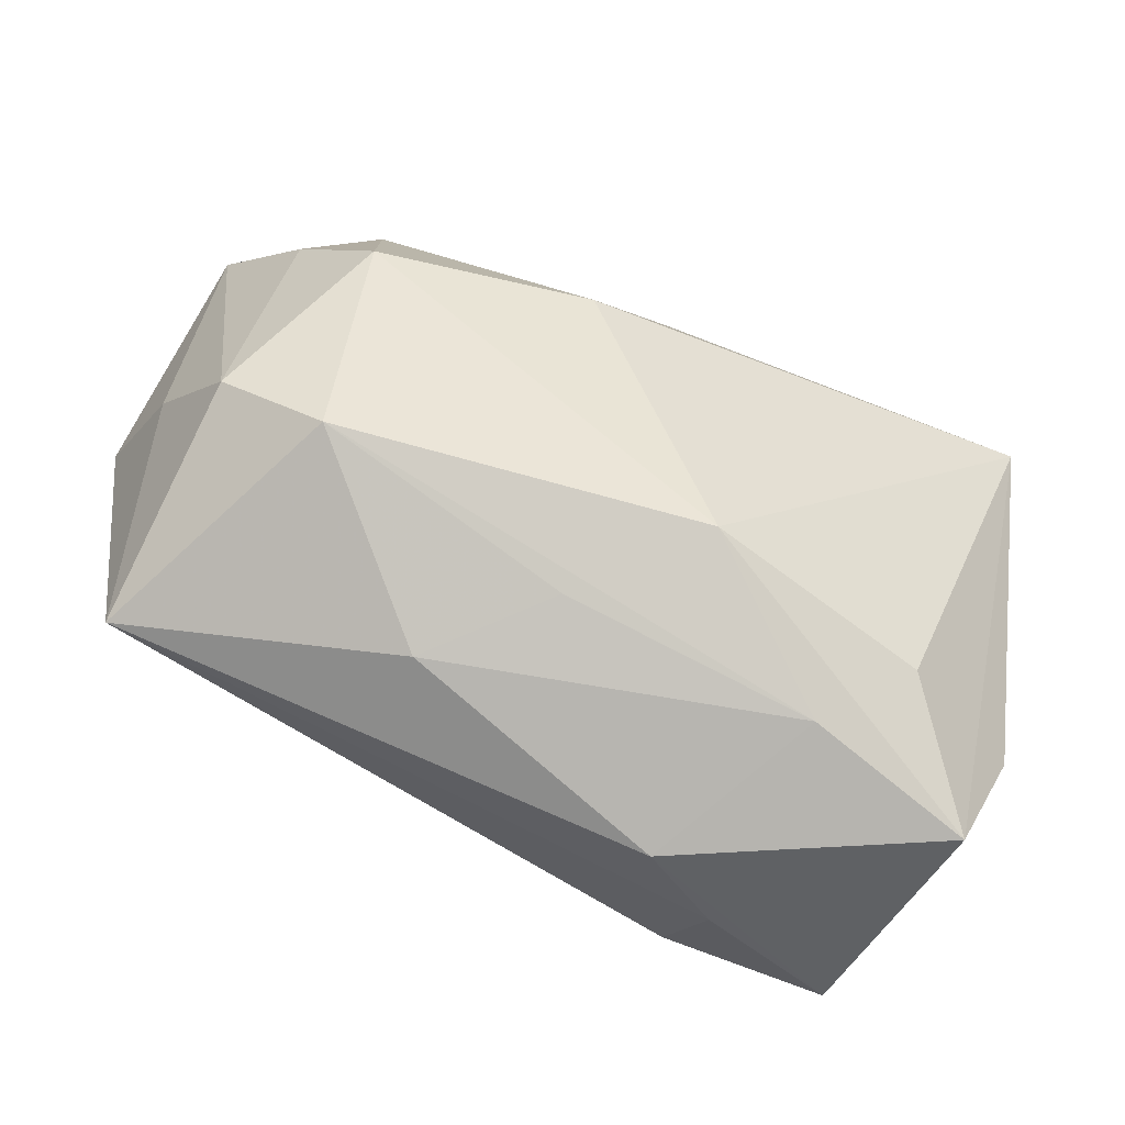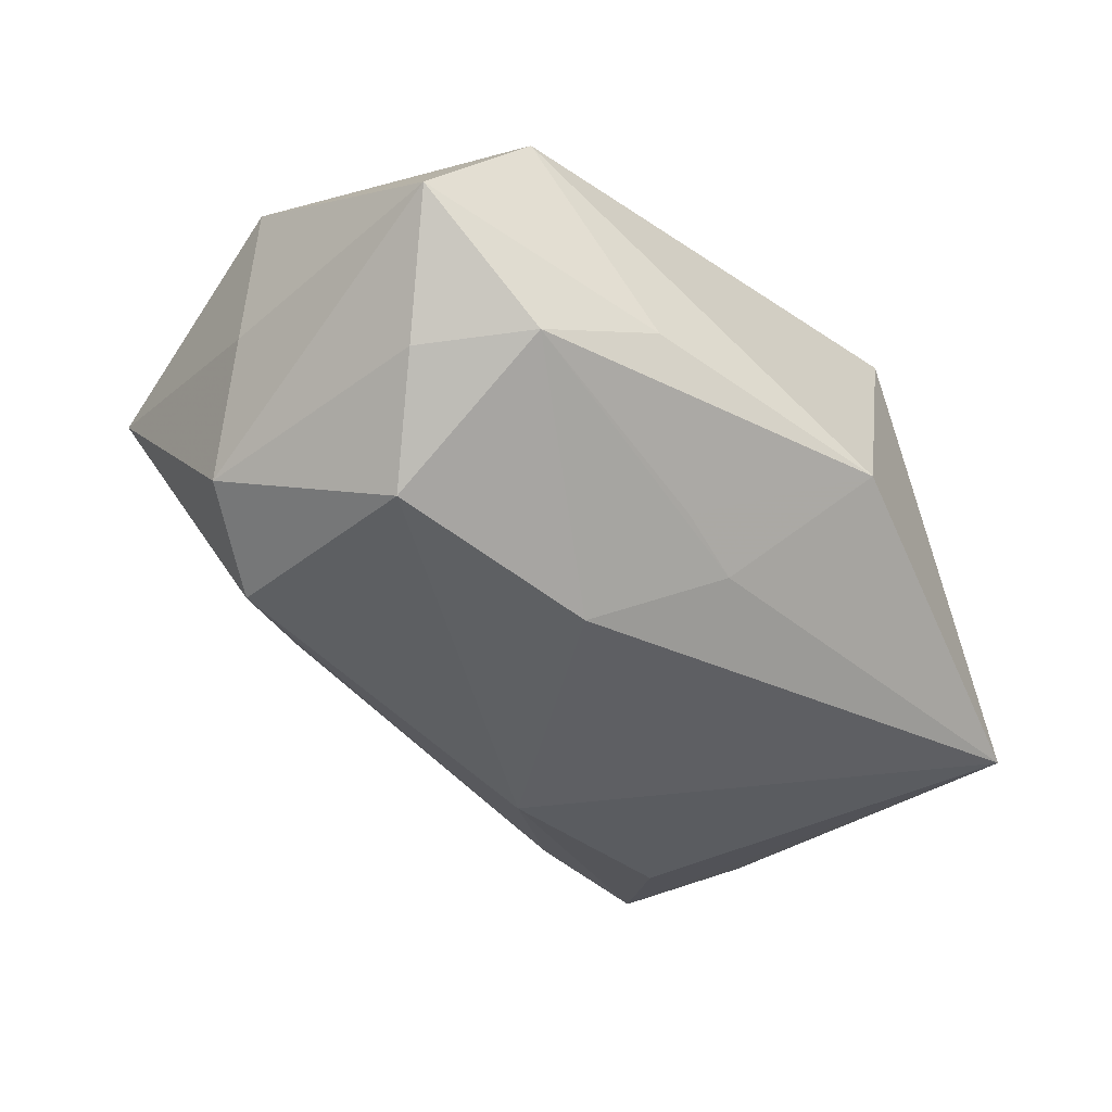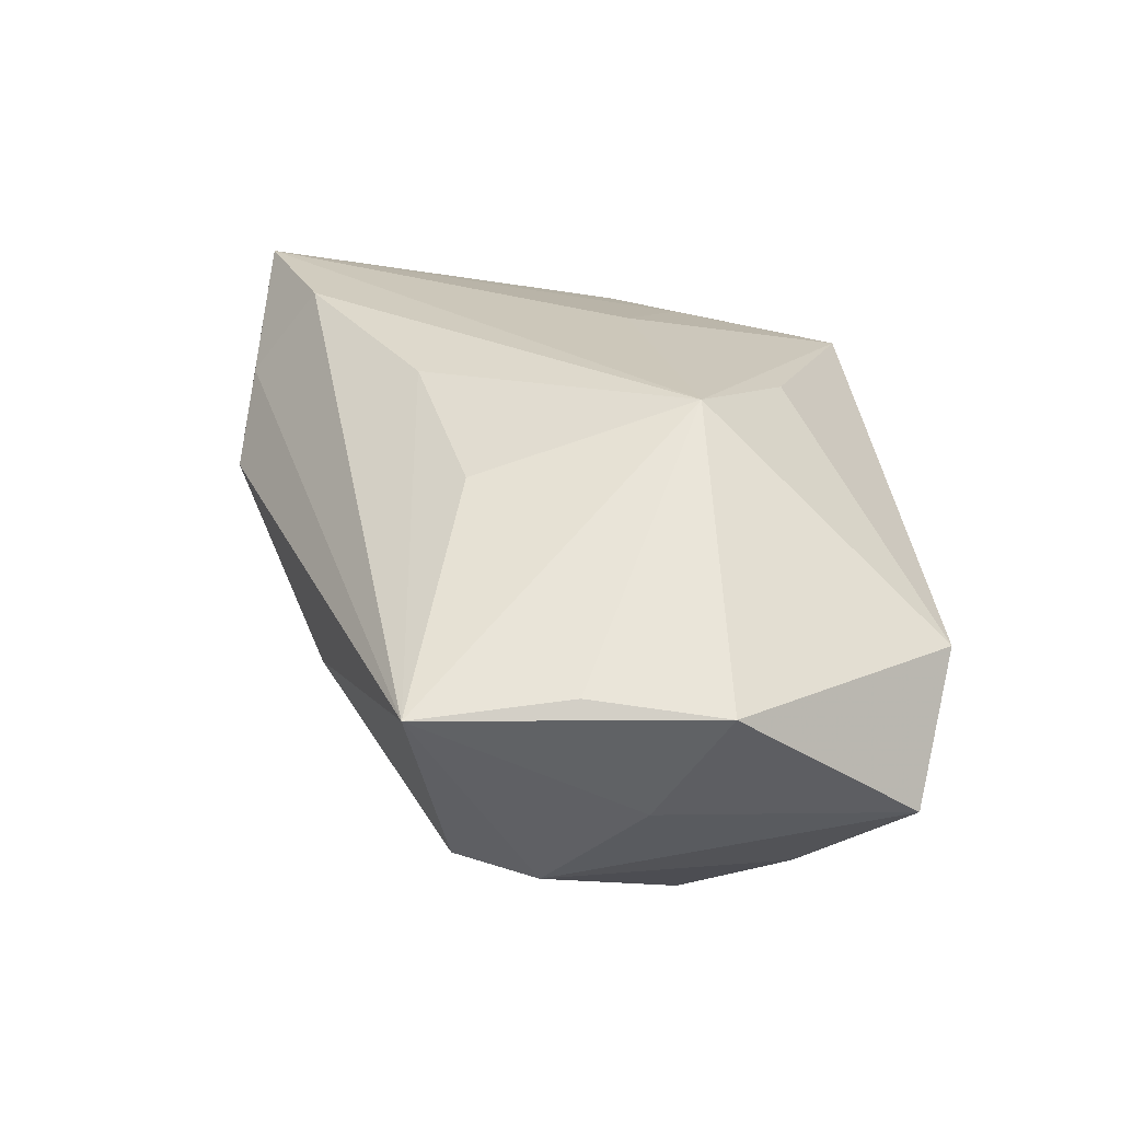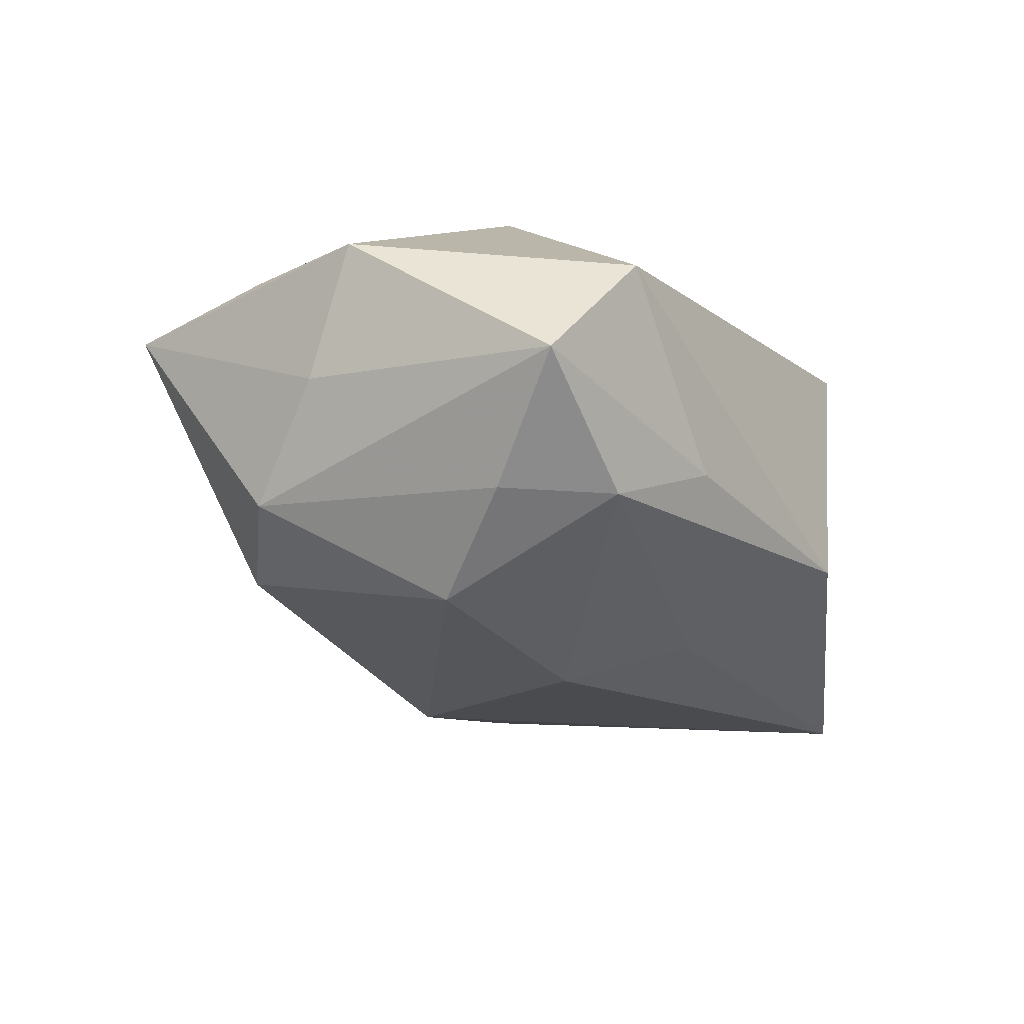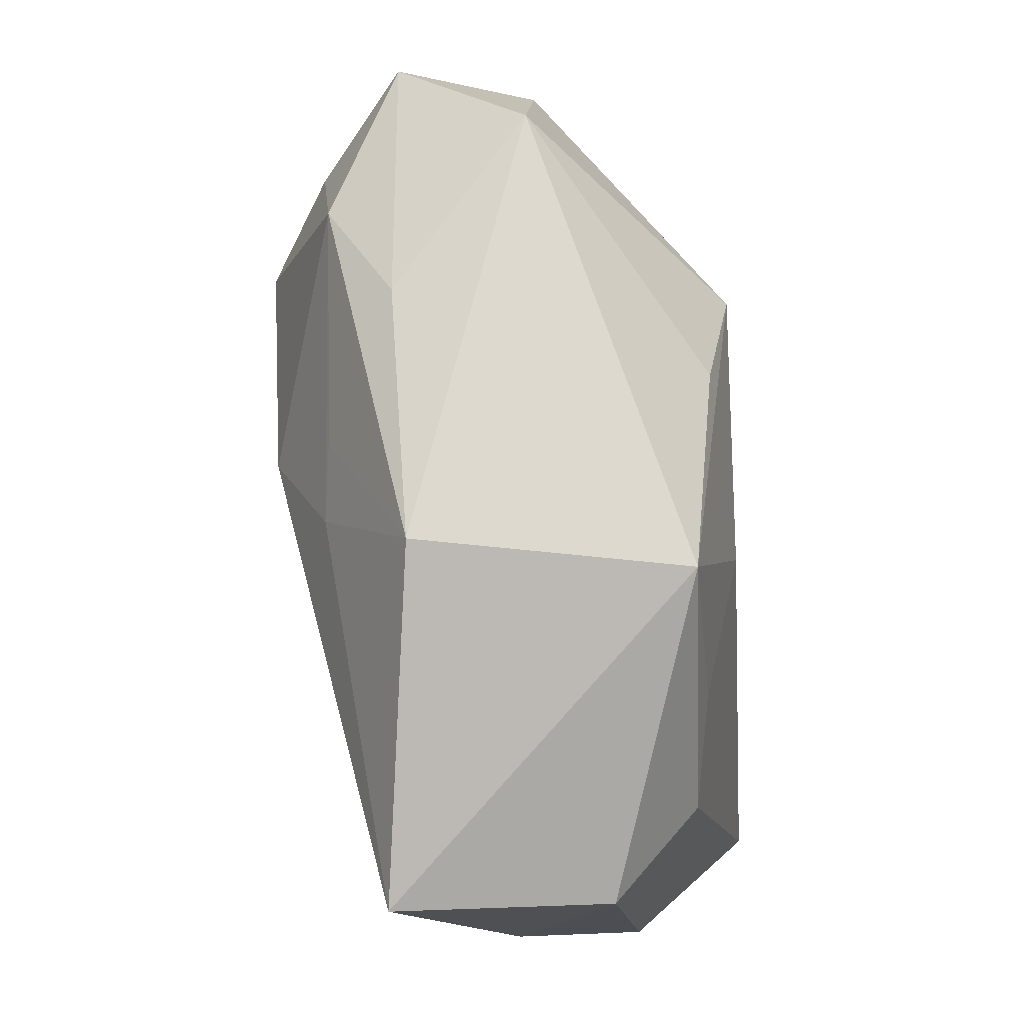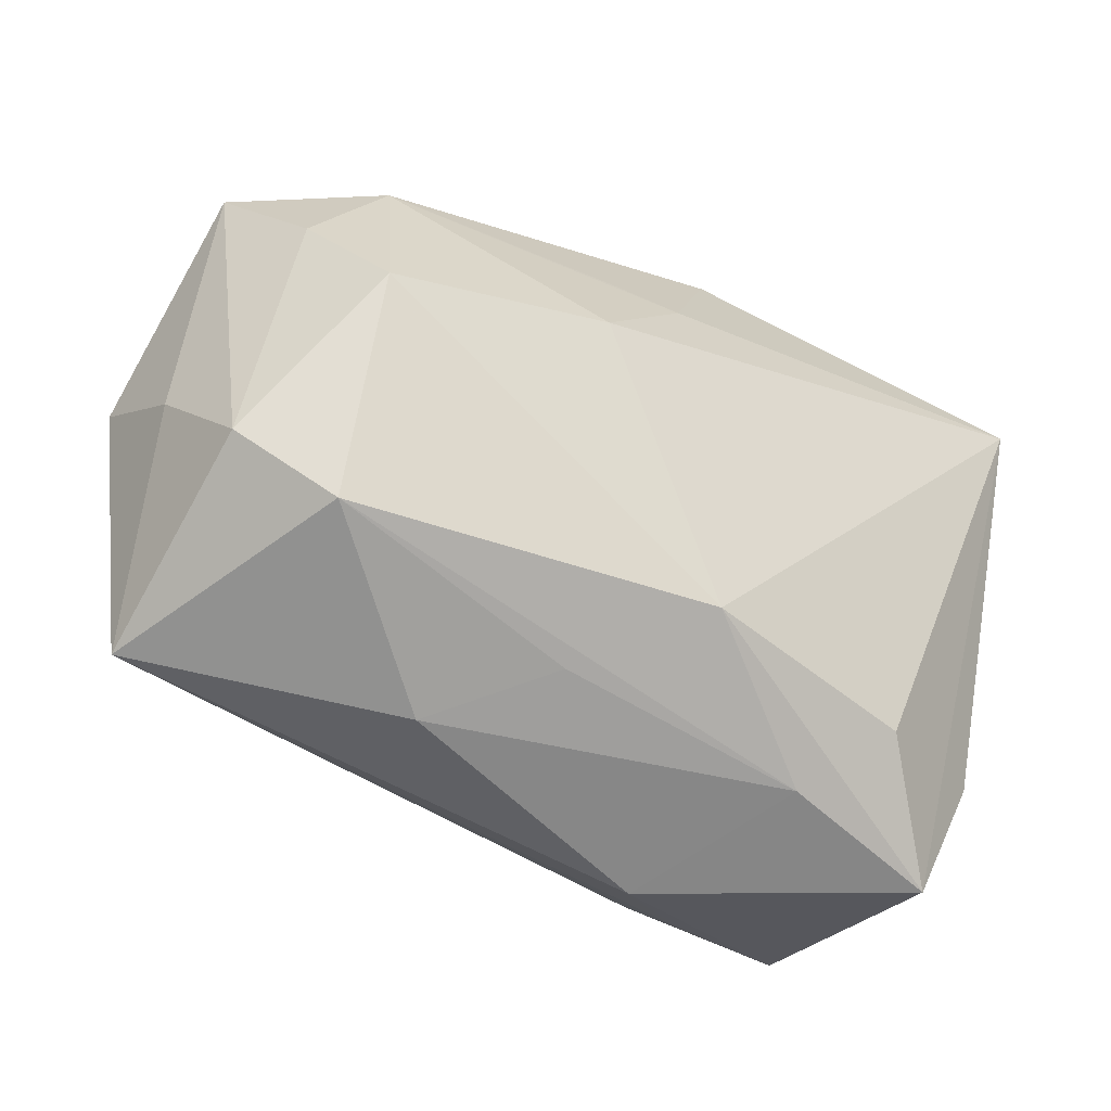
<metadata>
{"format":"obj","ext":"obj","renderer":"f3d","projection":"perspective","resolution":1024,"background":"white","views":[{"elev":-57.5,"azim":163.9,"up":"+Y"},{"elev":-56.0,"azim":139.7,"up":"+Z"},{"elev":25.6,"azim":82.1,"up":"+Z"},{"elev":-28.6,"azim":121.1,"up":"+Z"},{"elev":71.6,"azim":-94.2,"up":"+Y"},{"elev":-39.1,"azim":159.0,"up":"+Y"}]}
</metadata>
<code>
v 0.01538 -0.02499 -0.003184
v -0.01386 -0.02339 0.02145
v 0.02434 0.02277 -0.01661
v -0.03981 -0.005207 -0.003371
v 0.004639 -0.01493 0.01993
v -0.003389 0.01549 -0.01875
v -0.007019 0.00607 0.01985
v 0.007568 0.01784 0.0178
v 0.04041 -0.0196 0.004293
v 0.03582 -0.008105 -0.01449
v 0.027 -0.01483 -0.0169
v 0.03023 0.02827 0.002218
v -0.03103 0.0082 0.01358
v 0.003339 0.01779 -0.01795
v 0.0188 0.008184 0.02145
v -0.03932 0.01455 -0.01497
v 0.0381 0.02398 -0.009227
v 0.004729 -0.02193 -0.01061
v -0.006663 -0.01742 -0.01775
v -0.00965 0.02827 -0.01108
v 0.01441 0.0267 -0.01105
v 0.0404 0.000421 -0.00607
v -0.03949 -0.0109 0.00845
v -0.03808 -0.01895 -0.002235
v -0.02192 0.01353 0.01496
v -0.03272 -0.03068 -0.001823
v -0.02654 -0.02057 -0.01063
v -0.01795 -0.02688 -0.007392
v -0.03972 0.01196 0.005064
v 0.02561 0.005763 -0.02321
v -0.01401 0.02827 0.01364
v 0.005583 0.006491 -0.02366
v -0.01529 -0.02953 0.01333
v 0.04125 -0.005452 0.005707
v -0.02866 -0.02689 0.02112
v 0.01993 -0.01221 0.01591
v 0.04379 0.006595 0.004257
v -0.007829 -0.03155 0.006459
v 0.0318 0.01484 -0.01723
f 15 37 12
f 12 37 17
f 15 31 7
f 7 35 15
f 25 7 31
f 35 7 25
f 32 16 6
f 15 9 34
f 34 37 15
f 9 37 34
f 17 37 22
f 22 10 17
f 22 37 9
f 9 10 22
f 8 31 15
f 15 12 8
f 8 12 31
f 20 6 16
f 20 16 31
f 31 12 20
f 36 9 15
f 15 5 36
f 36 5 9
f 9 5 2
f 15 35 2
f 2 5 15
f 31 16 29
f 23 35 29
f 26 35 23
f 19 16 32
f 32 30 19
f 28 26 19
f 17 10 39
f 10 30 39
f 21 12 17
f 21 20 12
f 13 25 31
f 31 29 13
f 35 25 13
f 13 29 35
f 24 26 23
f 16 26 24
f 9 2 33
f 33 2 35
f 38 26 28
f 9 33 38
f 35 26 38
f 38 33 35
f 27 26 16
f 16 19 27
f 27 19 26
f 11 30 10
f 11 19 30
f 11 10 9
f 28 19 11
f 17 39 3
f 3 21 17
f 3 39 30
f 32 6 3
f 3 30 32
f 20 21 3
f 4 24 23
f 16 24 4
f 23 29 4
f 4 29 16
f 1 38 28
f 9 38 1
f 1 11 9
f 6 20 14
f 14 3 6
f 20 3 14
f 28 11 18
f 18 1 28
f 11 1 18

</code>
